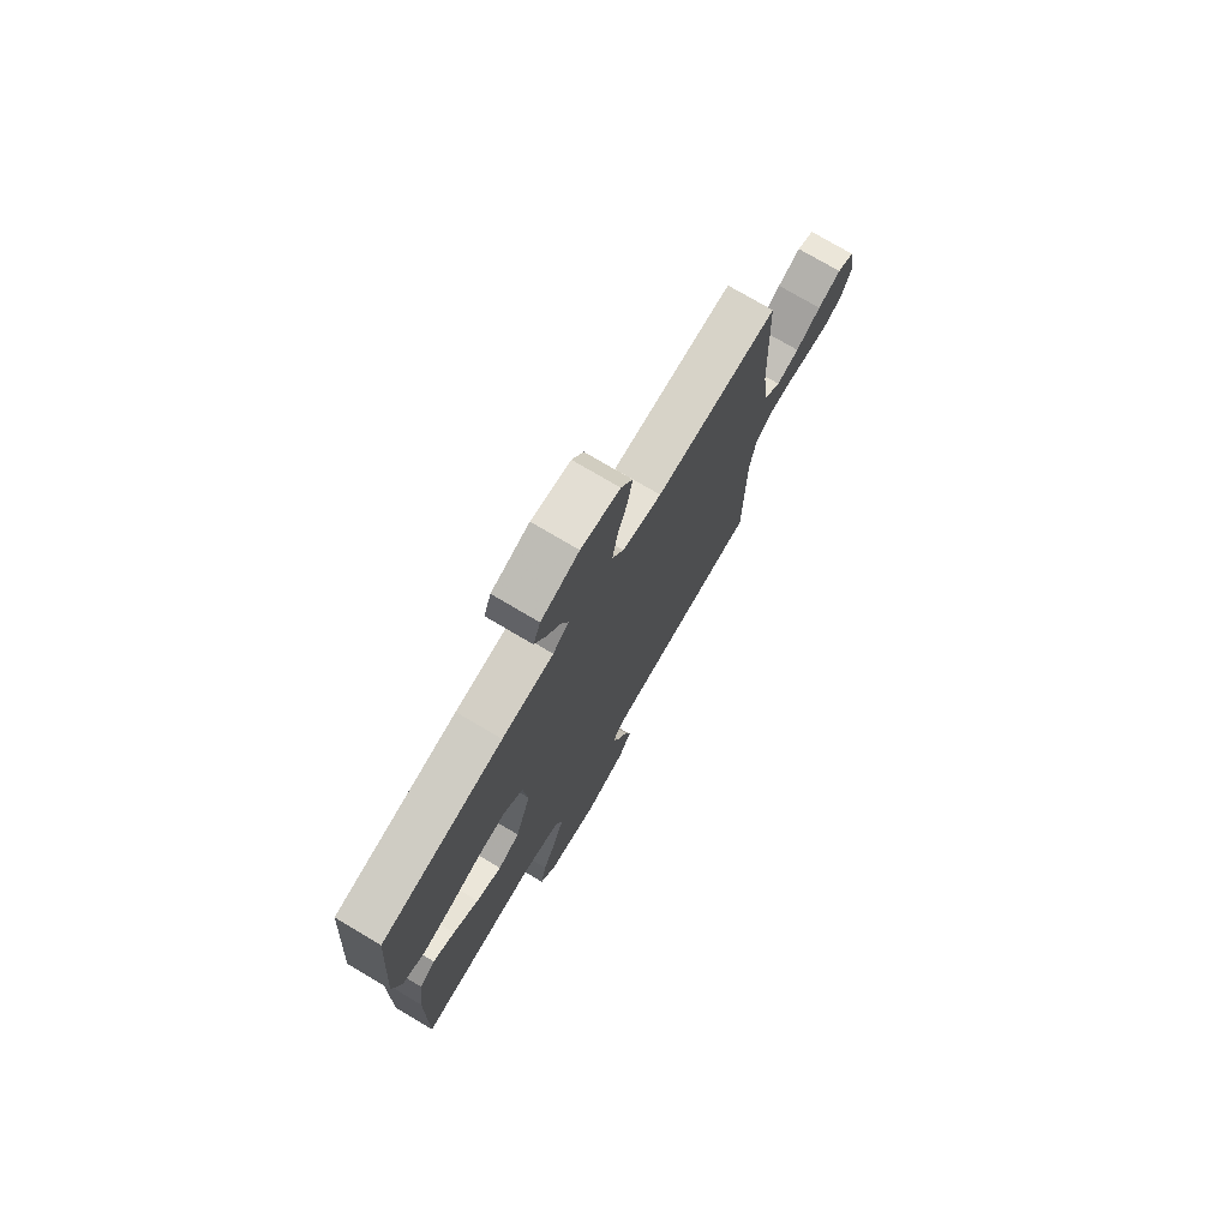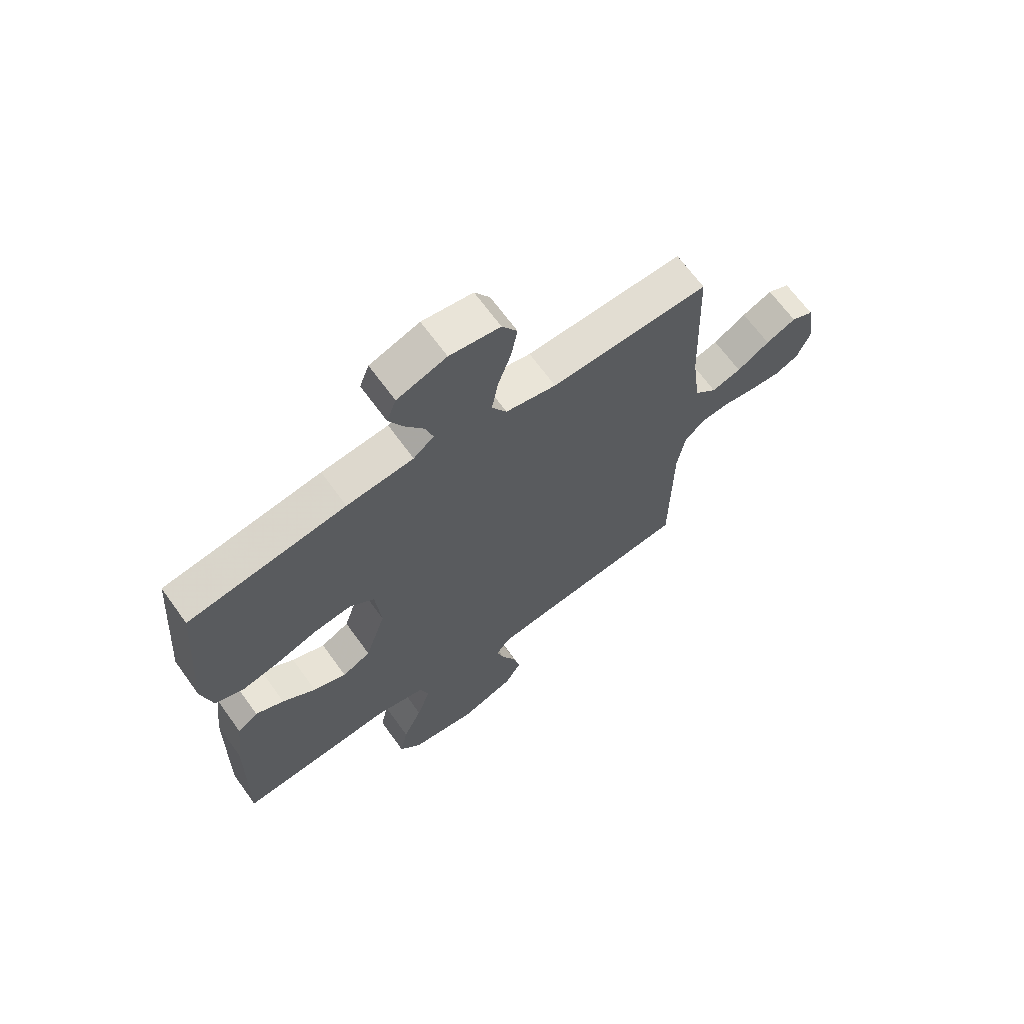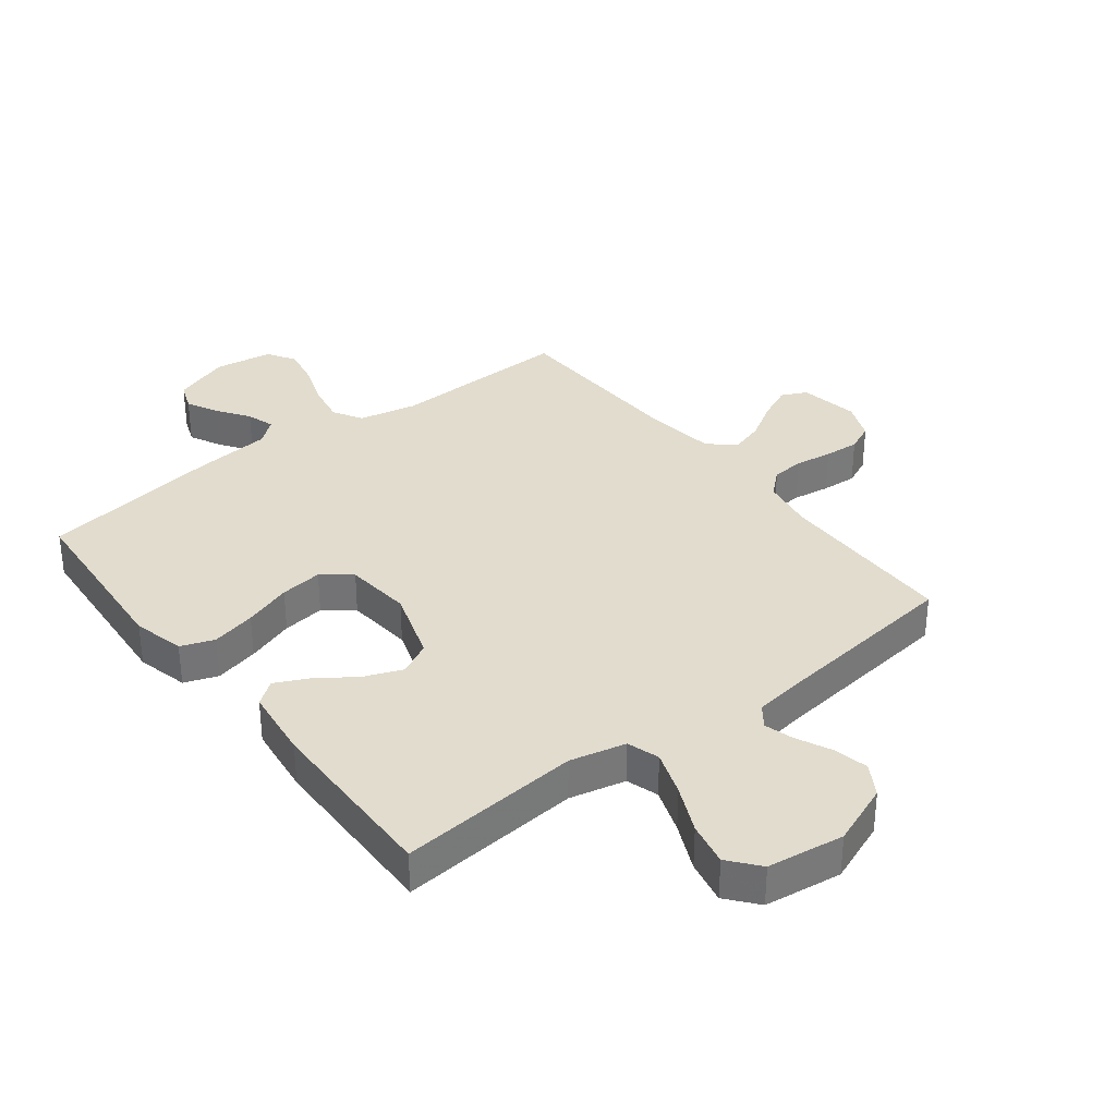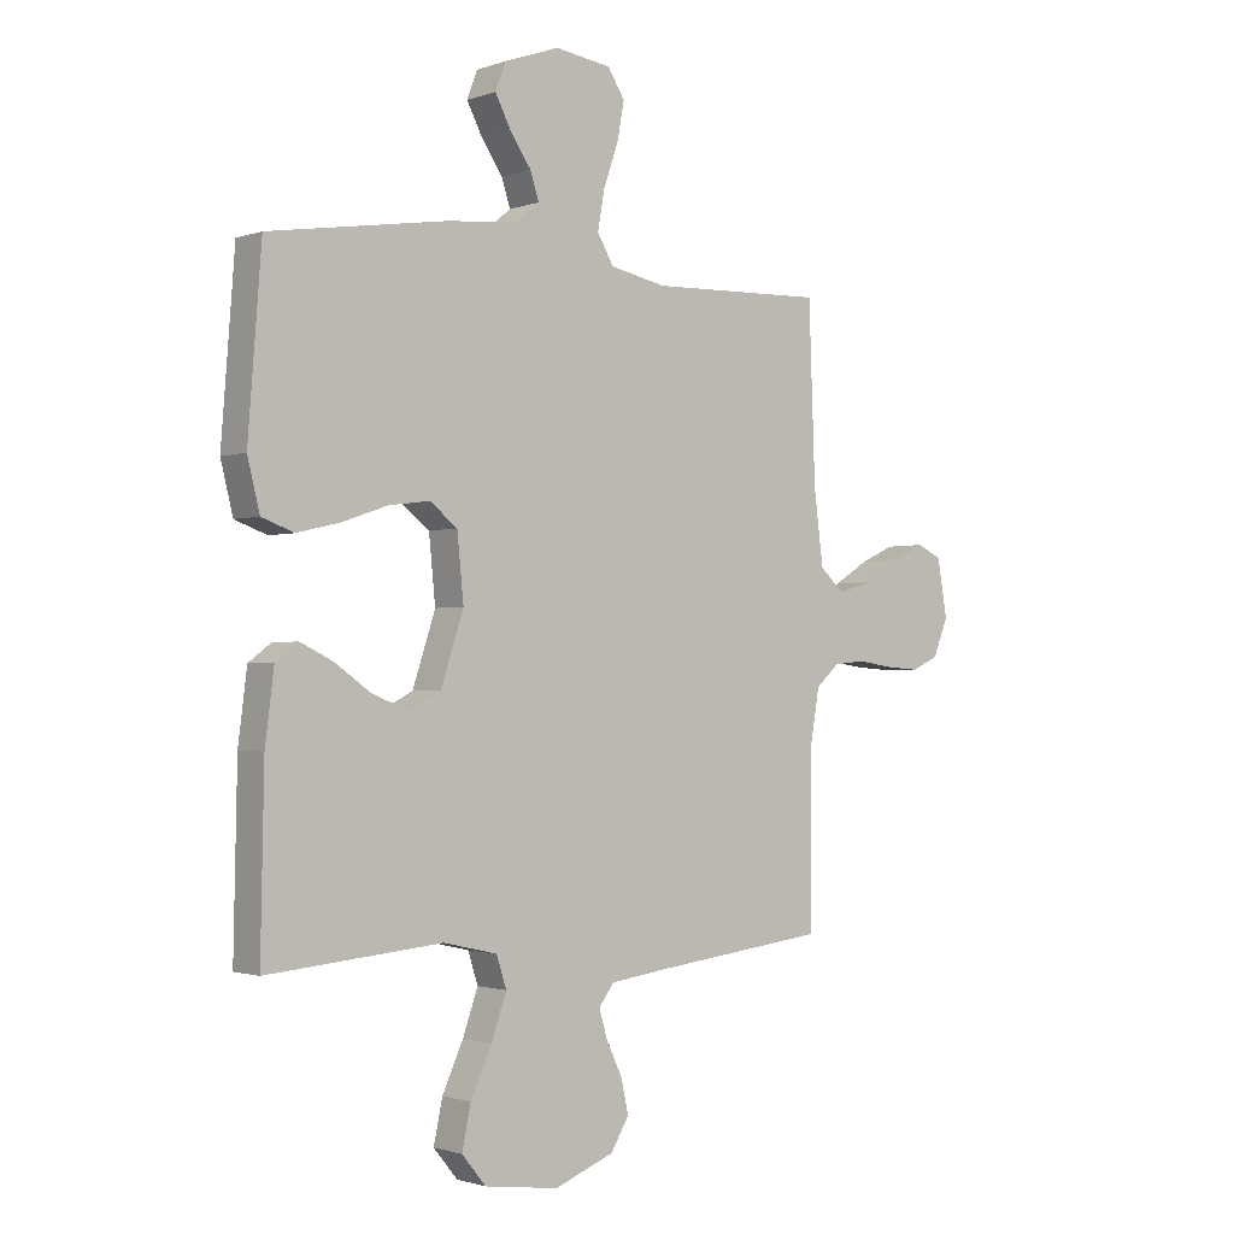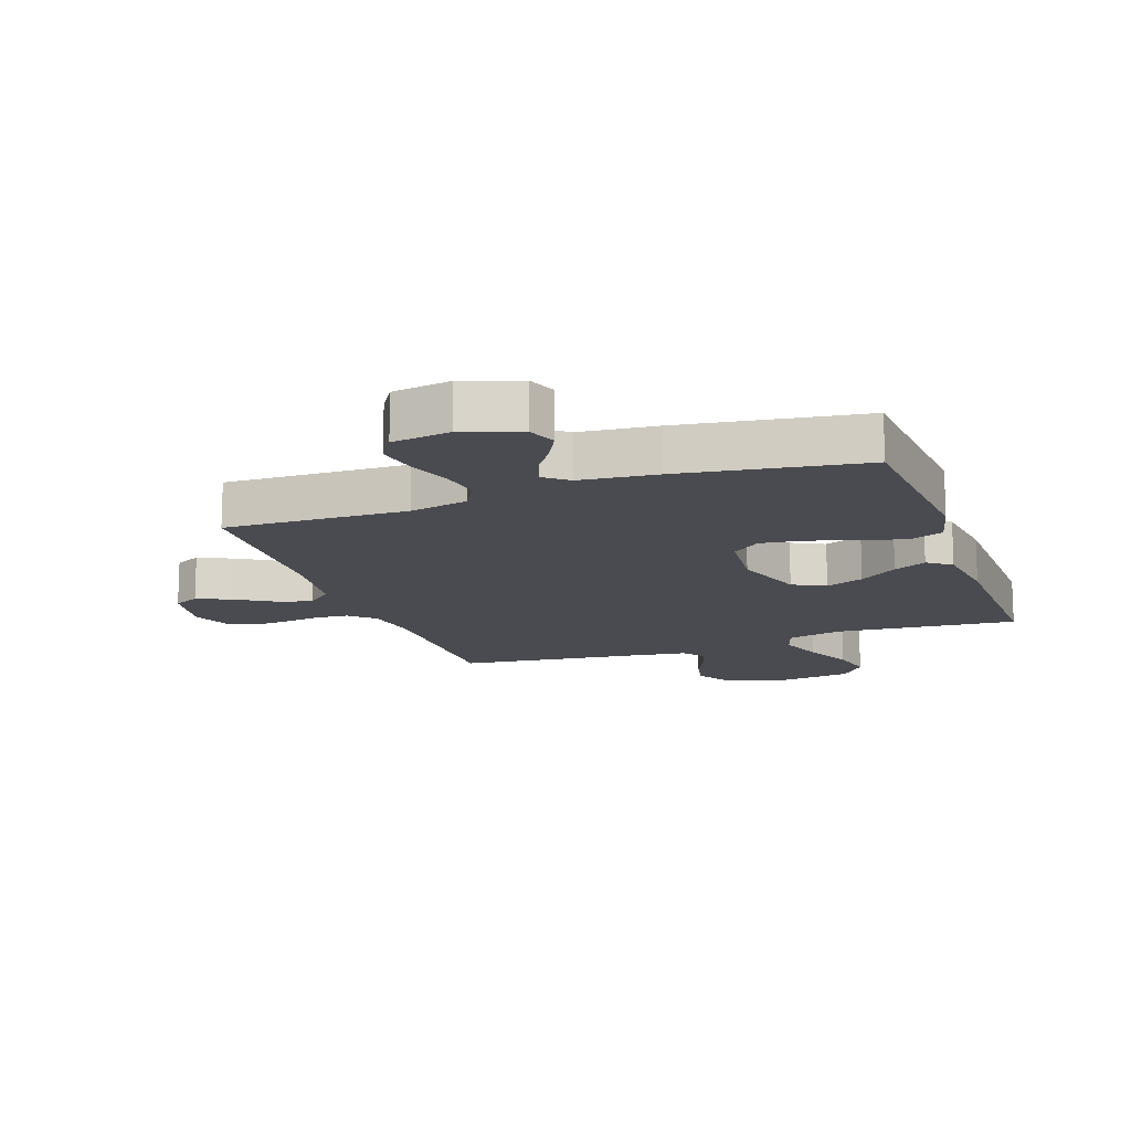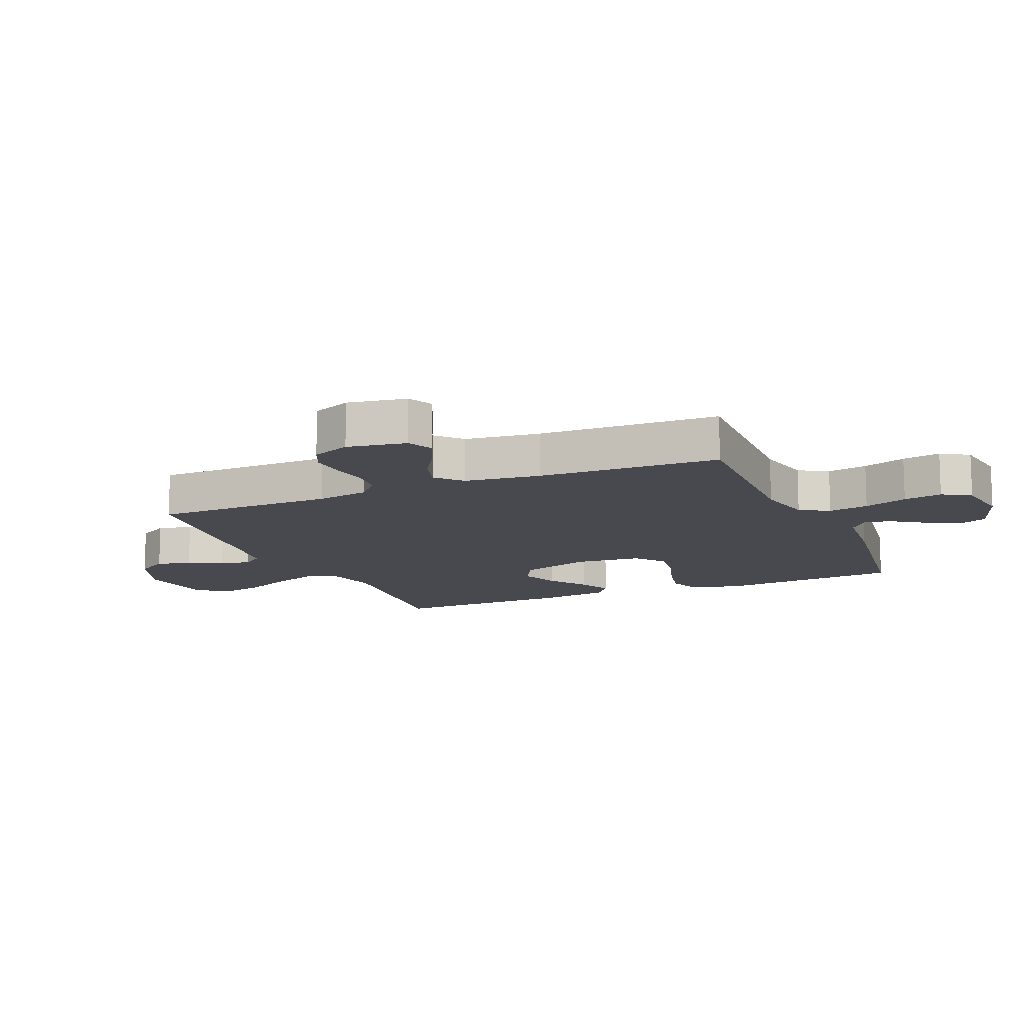
<metadata>
{"format":"obj","ext":"obj","renderer":"f3d","projection":"perspective","resolution":1024,"background":"white","views":[{"elev":75.3,"azim":120.7,"up":"+Z"},{"elev":66.8,"azim":144.2,"up":"+Z"},{"elev":34.0,"azim":142.3,"up":"+Y"},{"elev":-1.5,"azim":141.3,"up":"+Z"},{"elev":-14.5,"azim":19.6,"up":"+Y"},{"elev":-12.6,"azim":-66.7,"up":"+Y"}]}
</metadata>
<code>
v 0.5 0.07 0.5
v 0.523 0.07 0.2
v 0.502 0.07 0.115
v 0.447 0.07 0.095
v 0.374 0.07 0.112
v 0.295 0.07 0.139
v 0.225 0.07 0.148
v 0.178 0.07 0.111
v 0.167 0.07 0
v 0.206 0.07 -0.119
v 0.26 0.07 -0.147
v 0.323 0.07 -0.122
v 0.386 0.07 -0.078
v 0.44 0.07 -0.052
v 0.479 0.07 -0.081
v 0.494 0.07 -0.2
v 0.5 0.07 -0.5
v 0.2 0.07 -0.473
v 0.108 0.07 -0.494
v 0.091 0.07 -0.547
v 0.117 0.07 -0.621
v 0.153 0.07 -0.7
v 0.168 0.07 -0.772
v 0.127 0.07 -0.822
v 0 0.07 -0.839
v -0.102 0.07 -0.799
v -0.133 0.07 -0.747
v -0.12 0.07 -0.689
v -0.093 0.07 -0.632
v -0.079 0.07 -0.584
v -0.105 0.07 -0.549
v -0.2 0.07 -0.536
v -0.5 0.07 -0.5
v -0.503 0.07 -0.2
v -0.518 0.07 -0.113
v -0.558 0.07 -0.077
v -0.612 0.07 -0.072
v -0.673 0.07 -0.081
v -0.731 0.07 -0.085
v -0.777 0.07 -0.064
v -0.803 0.07 0
v -0.786 0.07 0.098
v -0.744 0.07 0.118
v -0.687 0.07 0.092
v -0.625 0.07 0.054
v -0.569 0.07 0.037
v -0.527 0.07 0.075
v -0.511 0.07 0.2
v -0.5 0.07 0.5
v -0.2 0.07 0.491
v -0.104 0.07 0.511
v -0.076 0.07 0.559
v -0.088 0.07 0.626
v -0.113 0.07 0.698
v -0.125 0.07 0.762
v -0.096 0.07 0.808
v 0 0.07 0.822
v 0.094 0.07 0.789
v 0.112 0.07 0.742
v 0.085 0.07 0.69
v 0.049 0.07 0.637
v 0.034 0.07 0.591
v 0.073 0.07 0.559
v 0.2 0.07 0.546
v 0.5 0 0.5
v 0.523 0 0.2
v 0.502 0 0.115
v 0.447 0 0.095
v 0.374 0 0.112
v 0.295 0 0.139
v 0.225 0 0.148
v 0.178 0 0.111
v 0.167 0 0
v 0.206 0 -0.119
v 0.26 0 -0.147
v 0.323 0 -0.122
v 0.386 0 -0.078
v 0.44 0 -0.052
v 0.479 0 -0.081
v 0.494 0 -0.2
v 0.5 0 -0.5
v 0.2 0 -0.473
v 0.108 0 -0.494
v 0.091 0 -0.547
v 0.117 0 -0.621
v 0.153 0 -0.7
v 0.168 0 -0.772
v 0.127 0 -0.822
v 0 0 -0.839
v -0.102 0 -0.799
v -0.133 0 -0.747
v -0.12 0 -0.689
v -0.093 0 -0.632
v -0.079 0 -0.584
v -0.105 0 -0.549
v -0.2 0 -0.536
v -0.5 0 -0.5
v -0.503 0 -0.2
v -0.518 0 -0.113
v -0.558 0 -0.077
v -0.612 0 -0.072
v -0.673 0 -0.081
v -0.731 0 -0.085
v -0.777 0 -0.064
v -0.803 0 0
v -0.786 0 0.098
v -0.744 0 0.118
v -0.687 0 0.092
v -0.625 0 0.054
v -0.569 0 0.037
v -0.527 0 0.075
v -0.511 0 0.2
v -0.5 0 0.5
v -0.2 0 0.491
v -0.104 0 0.511
v -0.076 0 0.559
v -0.088 0 0.626
v -0.113 0 0.698
v -0.125 0 0.762
v -0.096 0 0.808
v 0 0 0.822
v 0.094 0 0.789
v 0.112 0 0.742
v 0.085 0 0.69
v 0.049 0 0.637
v 0.034 0 0.591
v 0.073 0 0.559
v 0.2 0 0.546
f 4 5 6
f 3 4 6
f 2 3 6
f 1 2 6
f 64 1 6
f 63 64 6
f 62 63 6 7
f 59 60 61
f 58 59 61
f 57 58 61
f 56 57 61
f 55 56 61
f 54 55 61
f 53 54 61
f 52 53 61 62
f 62 7 8
f 52 62 8
f 51 52 8
f 48 49 50
f 51 8 9
f 50 51 9
f 48 50 9
f 47 48 9
f 43 44 45
f 42 43 45
f 41 42 45
f 40 41 45
f 39 40 45
f 38 39 45
f 37 38 45
f 36 37 45 46
f 47 9 10
f 46 47 10
f 36 46 10
f 35 36 10
f 32 33 34
f 35 10 11
f 34 35 11
f 32 34 11
f 31 32 11
f 27 28 29
f 26 27 29
f 25 26 29
f 24 25 29
f 23 24 29
f 22 23 29
f 21 22 29
f 20 21 29 30
f 19 20 30 31
f 16 17 18
f 15 16 18
f 14 15 18
f 13 14 18
f 12 13 18
f 12 18 19
f 11 12 19 31
f 70 69 68
f 70 68 67
f 70 67 66
f 70 66 65
f 70 65 128
f 70 128 127
f 71 70 127 126
f 125 124 123
f 125 123 122
f 125 122 121
f 125 121 120
f 125 120 119
f 125 119 118
f 125 118 117
f 126 125 117 116
f 72 71 126
f 72 126 116
f 72 116 115
f 114 113 112
f 73 72 115
f 73 115 114
f 73 114 112
f 73 112 111
f 109 108 107
f 109 107 106
f 109 106 105
f 109 105 104
f 109 104 103
f 109 103 102
f 109 102 101
f 110 109 101 100
f 74 73 111
f 74 111 110
f 74 110 100
f 74 100 99
f 98 97 96
f 75 74 99
f 75 99 98
f 75 98 96
f 75 96 95
f 93 92 91
f 93 91 90
f 93 90 89
f 93 89 88
f 93 88 87
f 93 87 86
f 93 86 85
f 94 93 85 84
f 95 94 84 83
f 82 81 80
f 82 80 79
f 82 79 78
f 82 78 77
f 82 77 76
f 83 82 76
f 95 83 76 75
f 1 65 66 2
f 2 66 67 3
f 3 67 68 4
f 4 68 69 5
f 5 69 70 6
f 6 70 71 7
f 7 71 72 8
f 8 72 73 9
f 9 73 74 10
f 10 74 75 11
f 11 75 76 12
f 12 76 77 13
f 13 77 78 14
f 14 78 79 15
f 15 79 80 16
f 16 80 81 17
f 17 81 82 18
f 18 82 83 19
f 19 83 84 20
f 20 84 85 21
f 21 85 86 22
f 22 86 87 23
f 23 87 88 24
f 24 88 89 25
f 25 89 90 26
f 26 90 91 27
f 27 91 92 28
f 28 92 93 29
f 29 93 94 30
f 30 94 95 31
f 31 95 96 32
f 32 96 97 33
f 33 97 98 34
f 34 98 99 35
f 35 99 100 36
f 36 100 101 37
f 37 101 102 38
f 38 102 103 39
f 39 103 104 40
f 40 104 105 41
f 41 105 106 42
f 42 106 107 43
f 43 107 108 44
f 44 108 109 45
f 45 109 110 46
f 46 110 111 47
f 47 111 112 48
f 48 112 113 49
f 49 113 114 50
f 50 114 115 51
f 51 115 116 52
f 52 116 117 53
f 53 117 118 54
f 54 118 119 55
f 55 119 120 56
f 56 120 121 57
f 57 121 122 58
f 58 122 123 59
f 59 123 124 60
f 60 124 125 61
f 61 125 126 62
f 62 126 127 63
f 63 127 128 64
f 64 128 65 1

</code>
